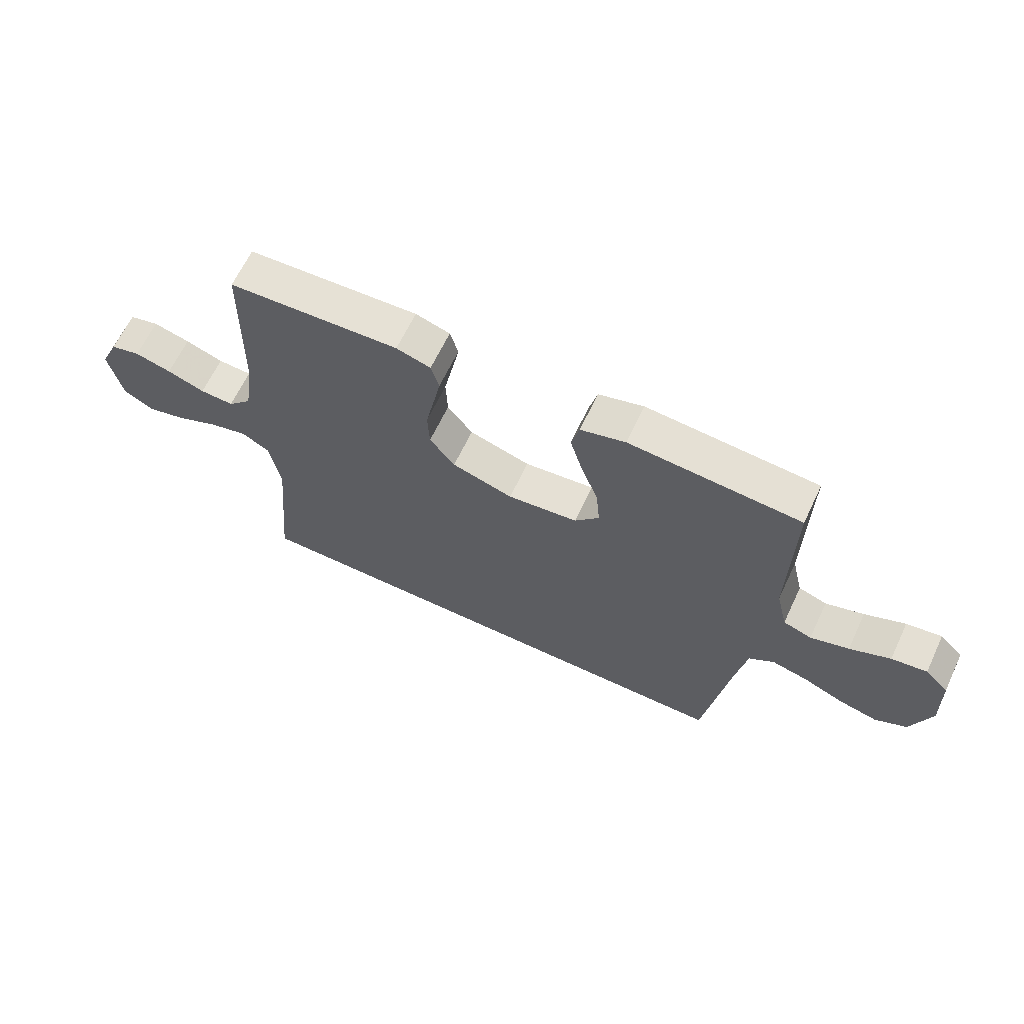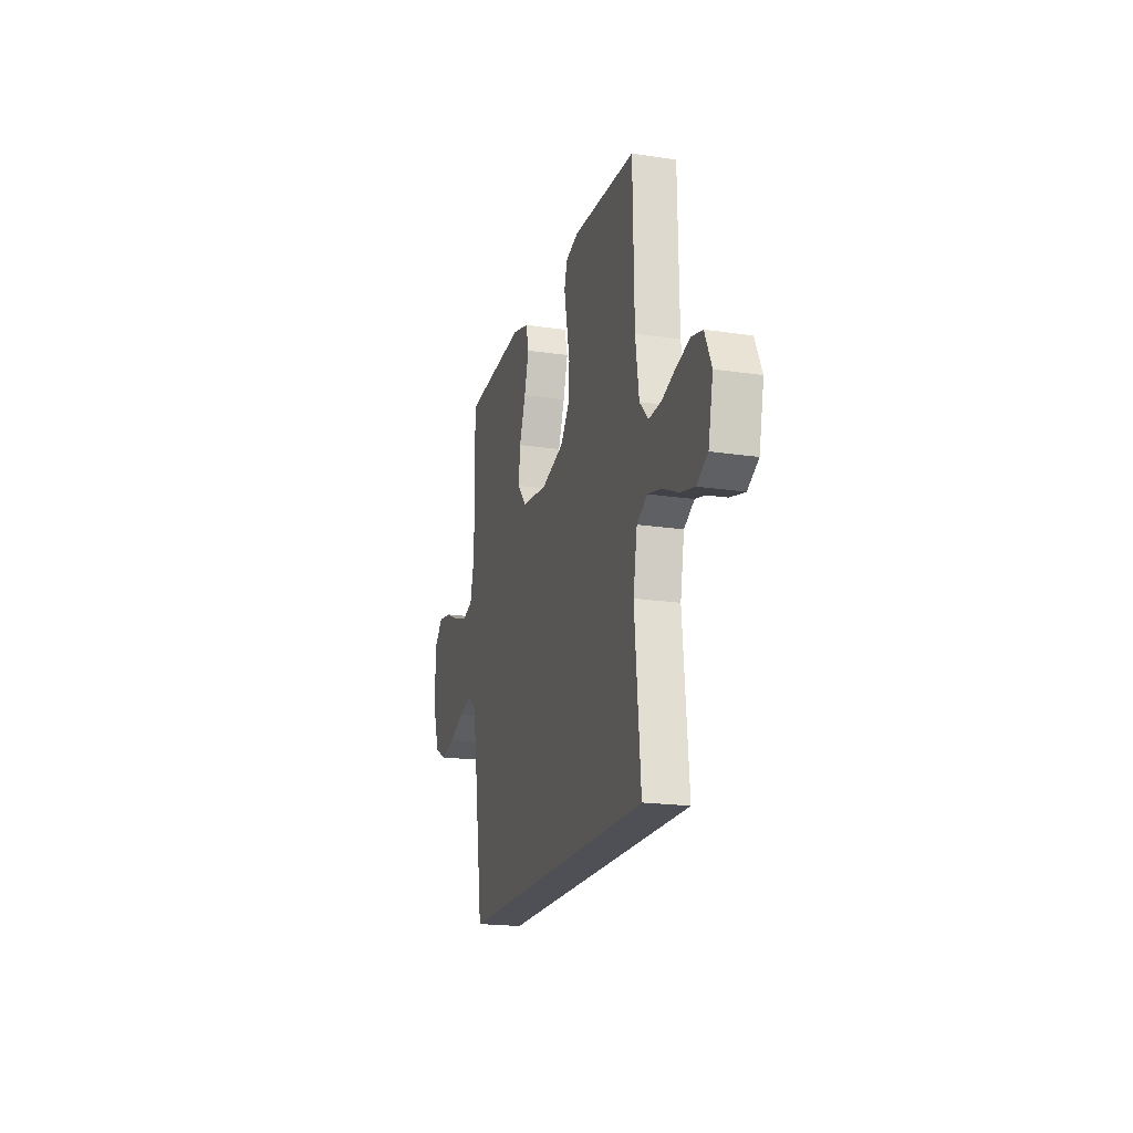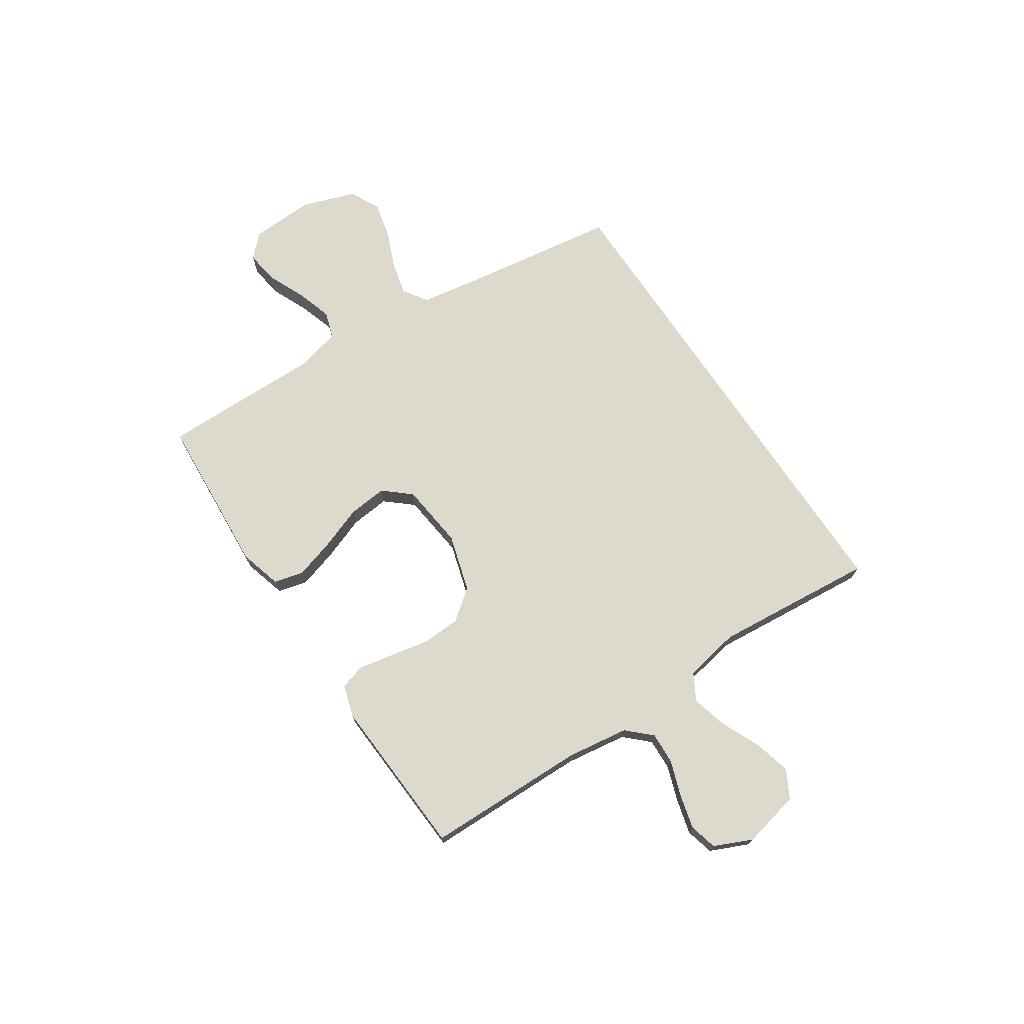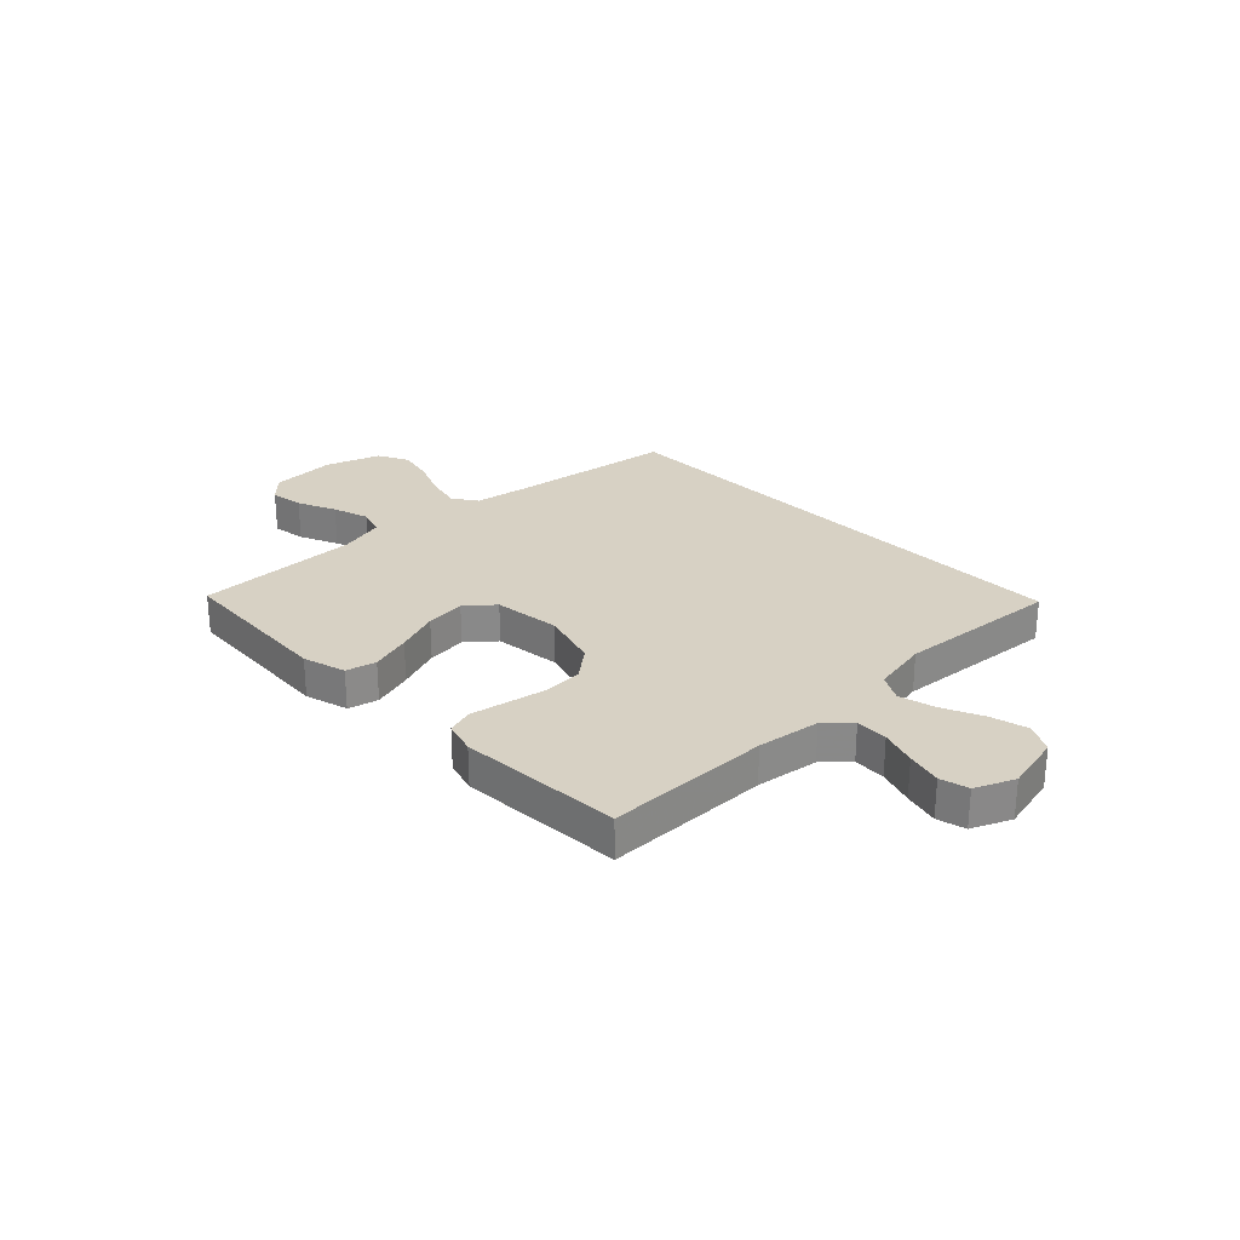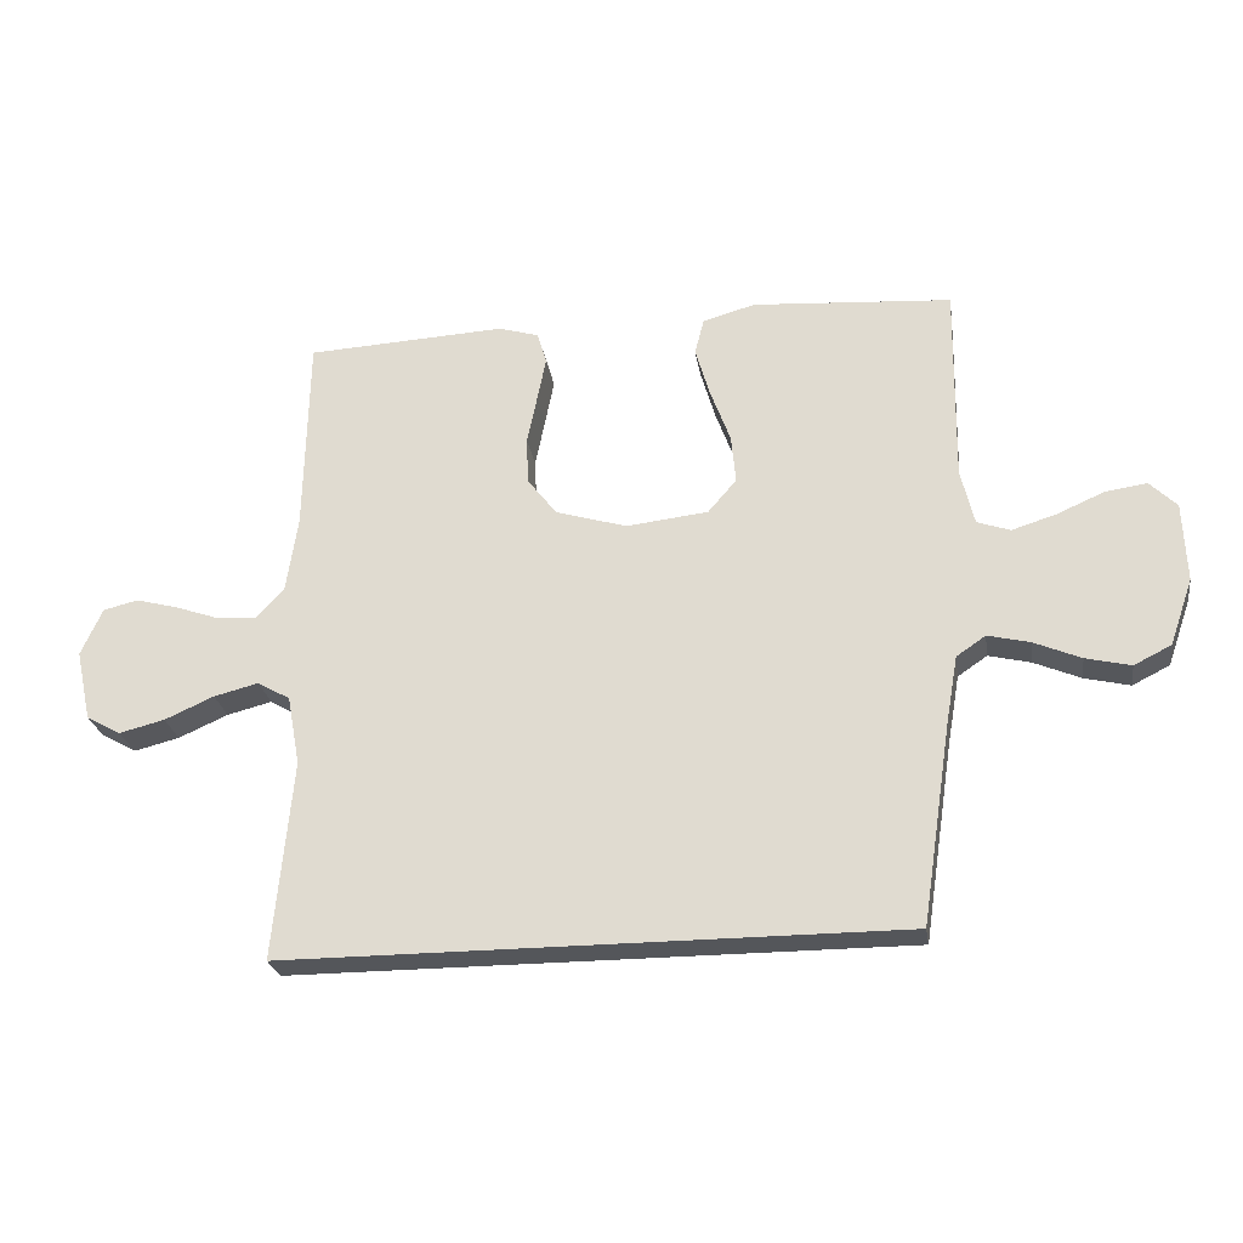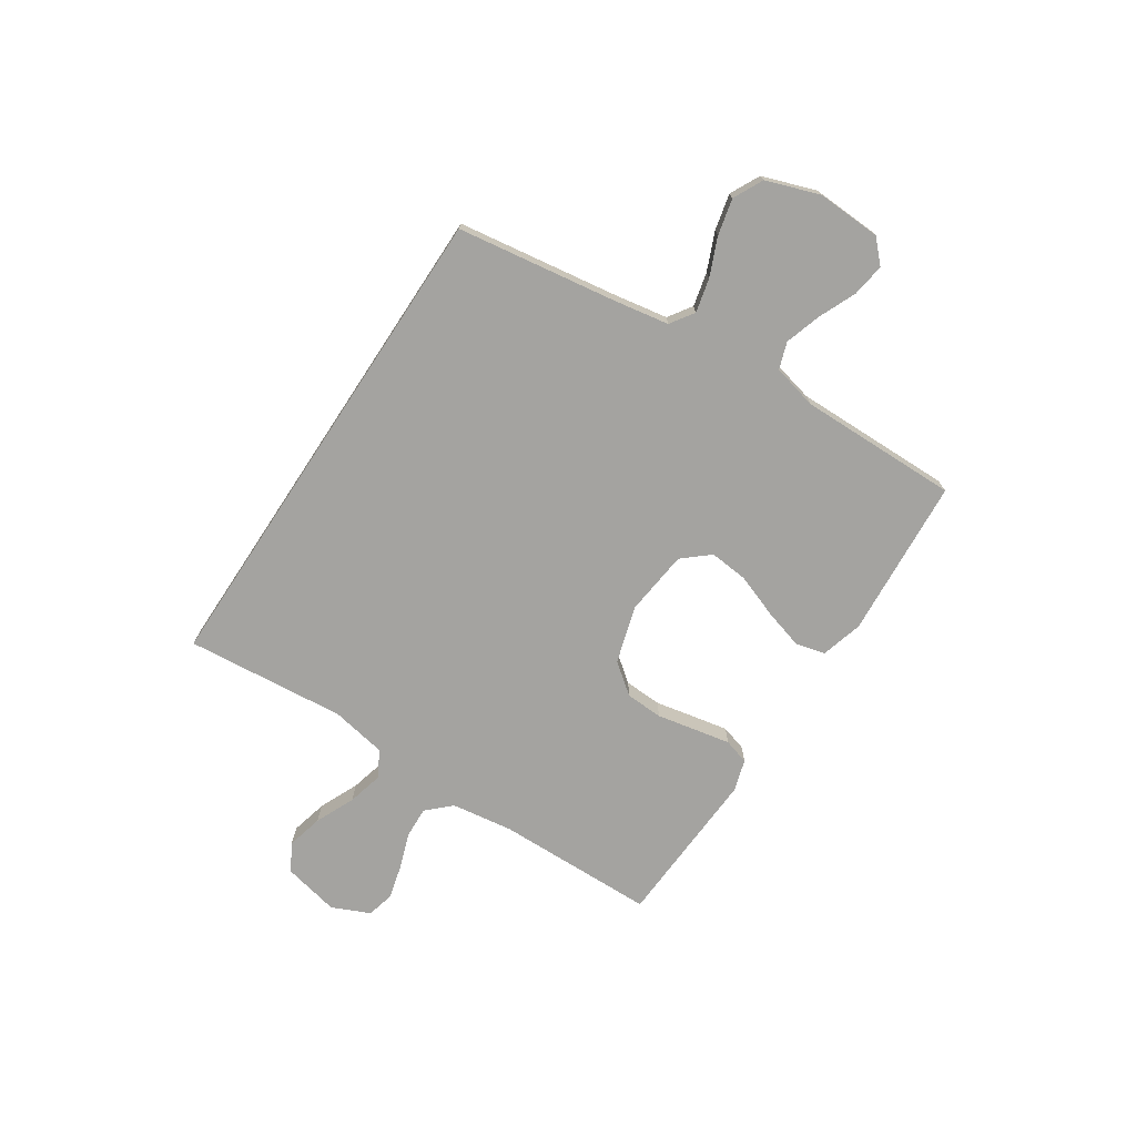
<metadata>
{"format":"obj","ext":"obj","renderer":"f3d","projection":"perspective","resolution":1024,"background":"white","views":[{"elev":64.6,"azim":-154.7,"up":"+Z"},{"elev":-19.3,"azim":74.3,"up":"+Z"},{"elev":72.0,"azim":56.2,"up":"+Y"},{"elev":27.1,"azim":45.5,"up":"+Y"},{"elev":-25.5,"azim":-171.2,"up":"+Z"},{"elev":-73.0,"azim":-123.4,"up":"+Y"}]}
</metadata>
<code>
v -0.412 0.07 -0.5
v -0.457 0.07 -0.2
v -0.475 0.07 -0.097
v -0.519 0.07 -0.067
v -0.582 0.07 -0.082
v -0.653 0.07 -0.112
v -0.721 0.07 -0.128
v -0.777 0.07 -0.1
v -0.812 0.07 0
v -0.807 0.07 0.12
v -0.766 0.07 0.16
v -0.704 0.07 0.151
v -0.633 0.07 0.12
v -0.566 0.07 0.099
v -0.516 0.07 0.116
v -0.496 0.07 0.2
v -0.5 0.07 0.5
v -0.2 0.07 0.521
v -0.121 0.07 0.499
v -0.107 0.07 0.444
v -0.129 0.07 0.369
v -0.159 0.07 0.288
v -0.166 0.07 0.215
v -0.123 0.07 0.165
v 0 0.07 0.151
v 0.107 0.07 0.183
v 0.151 0.07 0.24
v 0.154 0.07 0.31
v 0.139 0.07 0.384
v 0.126 0.07 0.45
v 0.14 0.07 0.498
v 0.2 0.07 0.516
v 0.5 0.07 0.5
v 0.506 0.07 0.2
v 0.523 0.07 0.085
v 0.565 0.07 0.041
v 0.624 0.07 0.044
v 0.69 0.07 0.067
v 0.754 0.07 0.084
v 0.806 0.07 0.071
v 0.838 0.07 0
v 0.815 0.07 -0.106
v 0.763 0.07 -0.135
v 0.695 0.07 -0.118
v 0.621 0.07 -0.085
v 0.554 0.07 -0.068
v 0.505 0.07 -0.096
v 0.486 0.07 -0.2
v 0.514 0.07 -0.5
v -0.412 0 -0.5
v -0.457 0 -0.2
v -0.475 0 -0.097
v -0.519 0 -0.067
v -0.582 0 -0.082
v -0.653 0 -0.112
v -0.721 0 -0.128
v -0.777 0 -0.1
v -0.812 0 0
v -0.807 0 0.12
v -0.766 0 0.16
v -0.704 0 0.151
v -0.633 0 0.12
v -0.566 0 0.099
v -0.516 0 0.116
v -0.496 0 0.2
v -0.5 0 0.5
v -0.2 0 0.521
v -0.121 0 0.499
v -0.107 0 0.444
v -0.129 0 0.369
v -0.159 0 0.288
v -0.166 0 0.215
v -0.123 0 0.165
v 0 0 0.151
v 0.107 0 0.183
v 0.151 0 0.24
v 0.154 0 0.31
v 0.139 0 0.384
v 0.126 0 0.45
v 0.14 0 0.498
v 0.2 0 0.516
v 0.5 0 0.5
v 0.506 0 0.2
v 0.523 0 0.085
v 0.565 0 0.041
v 0.624 0 0.044
v 0.69 0 0.067
v 0.754 0 0.084
v 0.806 0 0.071
v 0.838 0 0
v 0.815 0 -0.106
v 0.763 0 -0.135
v 0.695 0 -0.118
v 0.621 0 -0.085
v 0.554 0 -0.068
v 0.505 0 -0.096
v 0.486 0 -0.2
v 0.514 0 -0.5
f 48 49 1 2
f 47 48 2 3
f 46 47 3 4
f 42 43 44 45
f 42 45 46
f 41 42 46
f 37 38 39 40
f 37 40 41 46
f 31 32 33 34
f 31 34 35
f 28 29 30 31
f 28 31 35
f 27 28 35 36
f 19 20 21 22
f 17 18 19 22
f 16 17 22 23
f 15 16 23 24
f 10 11 12 13
f 10 13 14
f 9 10 14
f 5 6 7 8
f 4 5 8 9
f 36 37 46 4
f 26 27 36
f 25 26 36 4
f 14 15 24 25
f 4 9 14 25
f 51 50 98 97
f 52 51 97 96
f 53 52 96 95
f 94 93 92 91
f 95 94 91
f 95 91 90
f 89 88 87 86
f 95 90 89 86
f 83 82 81 80
f 84 83 80
f 80 79 78 77
f 84 80 77
f 85 84 77 76
f 71 70 69 68
f 71 68 67 66
f 72 71 66 65
f 73 72 65 64
f 62 61 60 59
f 63 62 59
f 63 59 58
f 57 56 55 54
f 58 57 54 53
f 53 95 86 85
f 85 76 75
f 53 85 75 74
f 74 73 64 63
f 74 63 58 53
f 1 50 51 2
f 2 51 52 3
f 3 52 53 4
f 4 53 54 5
f 5 54 55 6
f 6 55 56 7
f 7 56 57 8
f 8 57 58 9
f 9 58 59 10
f 10 59 60 11
f 11 60 61 12
f 12 61 62 13
f 13 62 63 14
f 14 63 64 15
f 15 64 65 16
f 16 65 66 17
f 17 66 67 18
f 18 67 68 19
f 19 68 69 20
f 20 69 70 21
f 21 70 71 22
f 22 71 72 23
f 23 72 73 24
f 24 73 74 25
f 25 74 75 26
f 26 75 76 27
f 27 76 77 28
f 28 77 78 29
f 29 78 79 30
f 30 79 80 31
f 31 80 81 32
f 32 81 82 33
f 33 82 83 34
f 34 83 84 35
f 35 84 85 36
f 36 85 86 37
f 37 86 87 38
f 38 87 88 39
f 39 88 89 40
f 40 89 90 41
f 41 90 91 42
f 42 91 92 43
f 43 92 93 44
f 44 93 94 45
f 45 94 95 46
f 46 95 96 47
f 47 96 97 48
f 48 97 98 49
f 49 98 50 1

</code>
